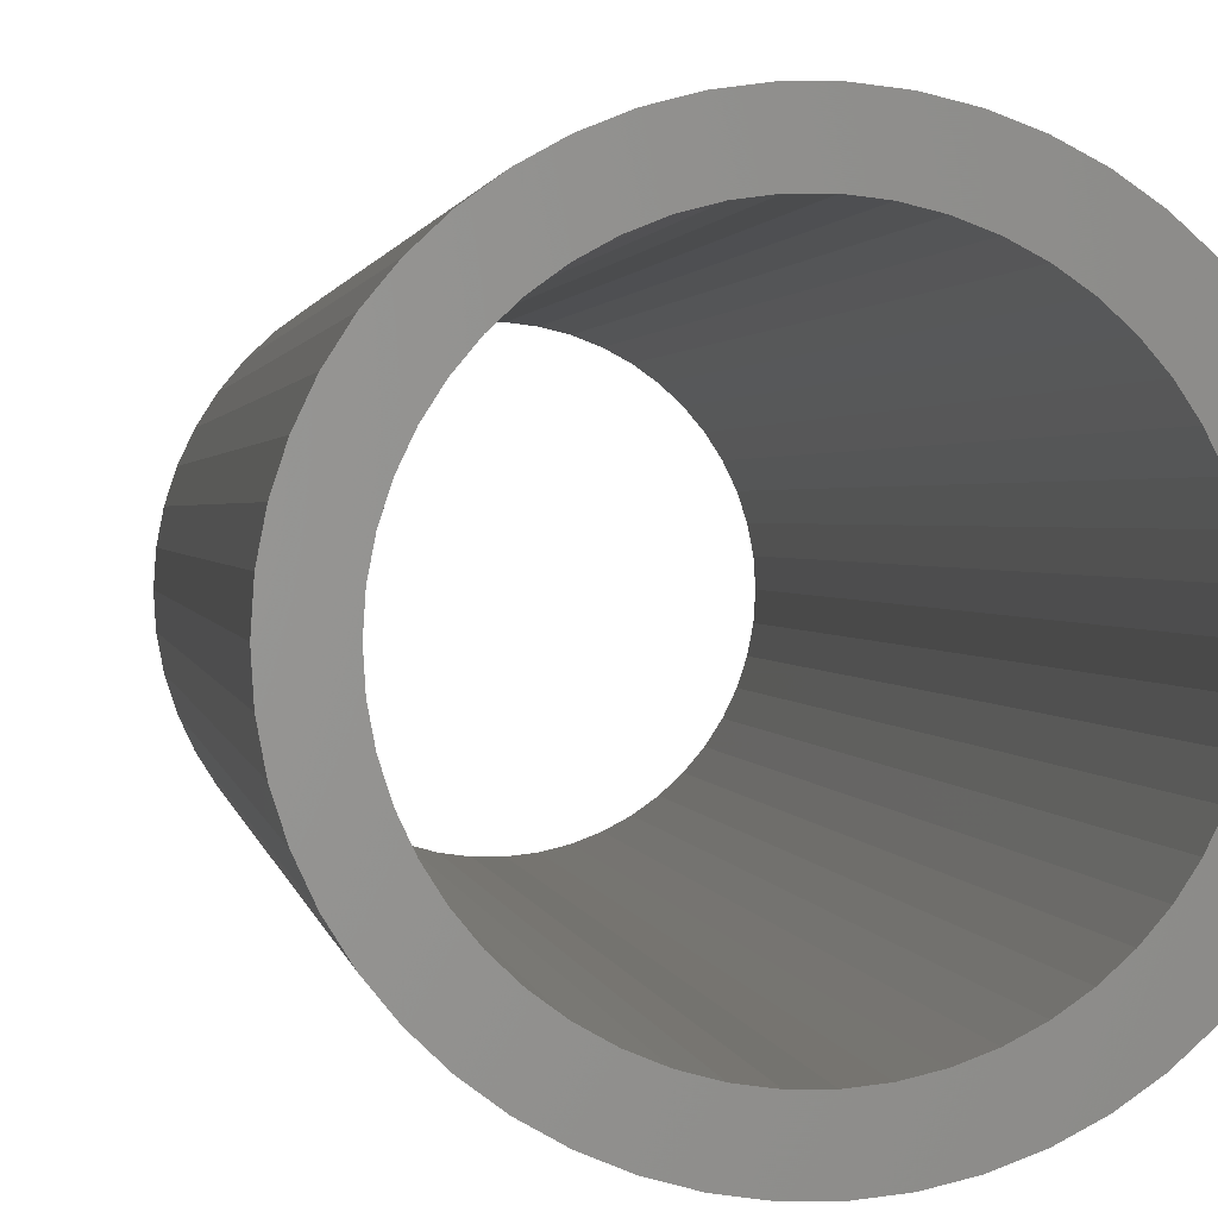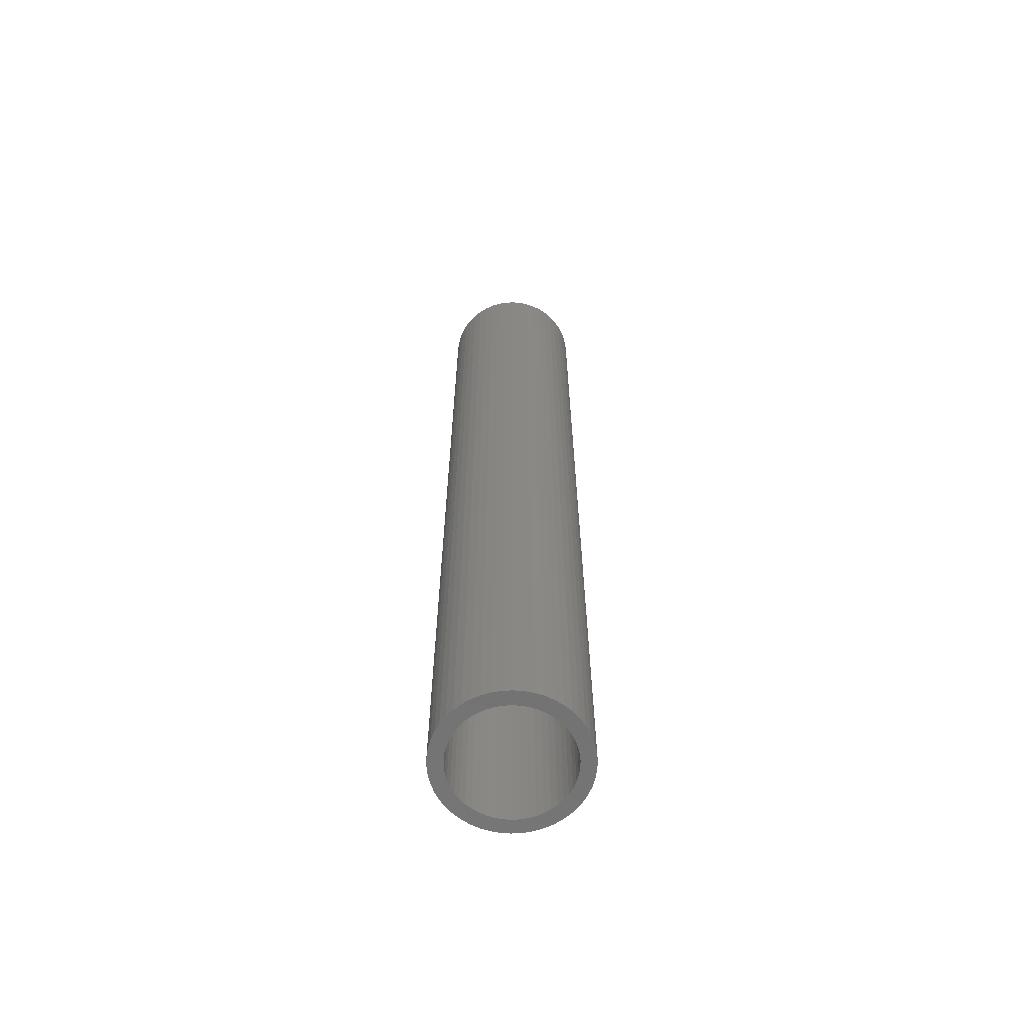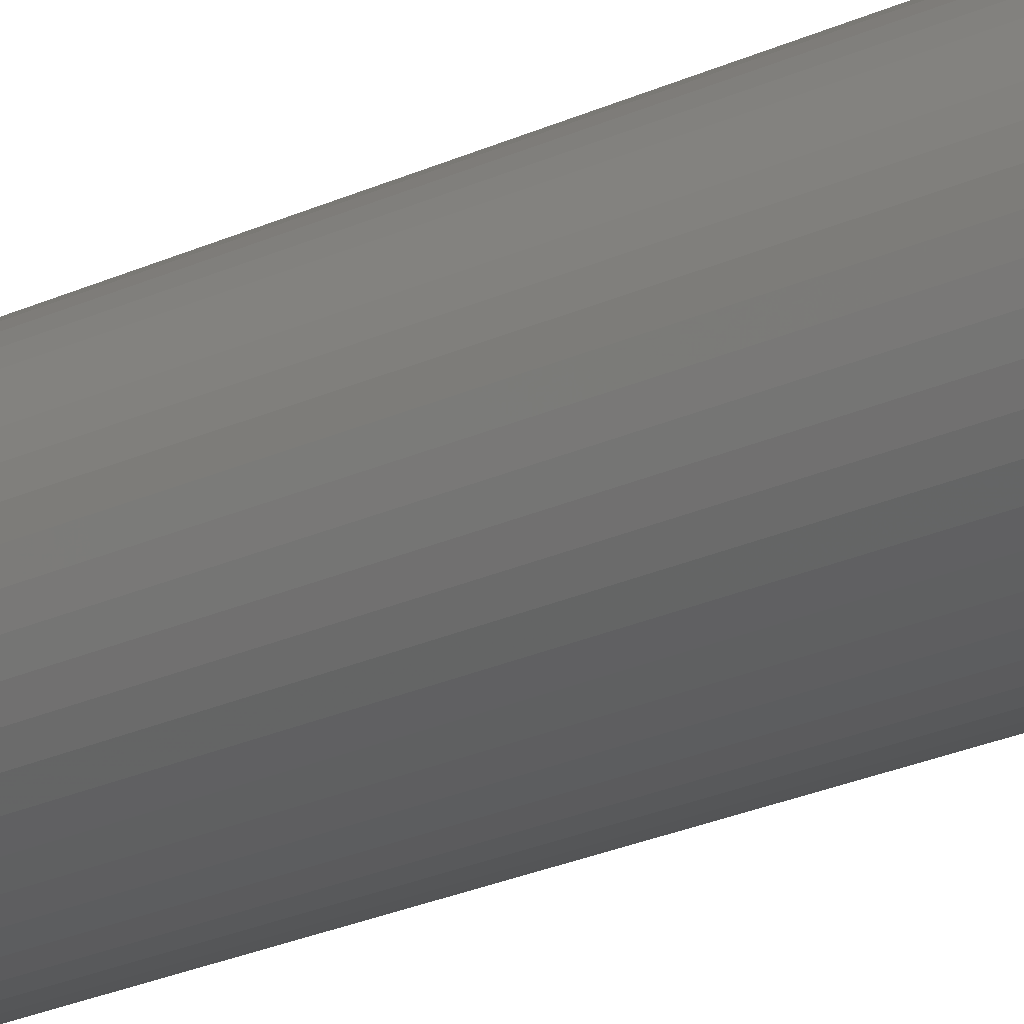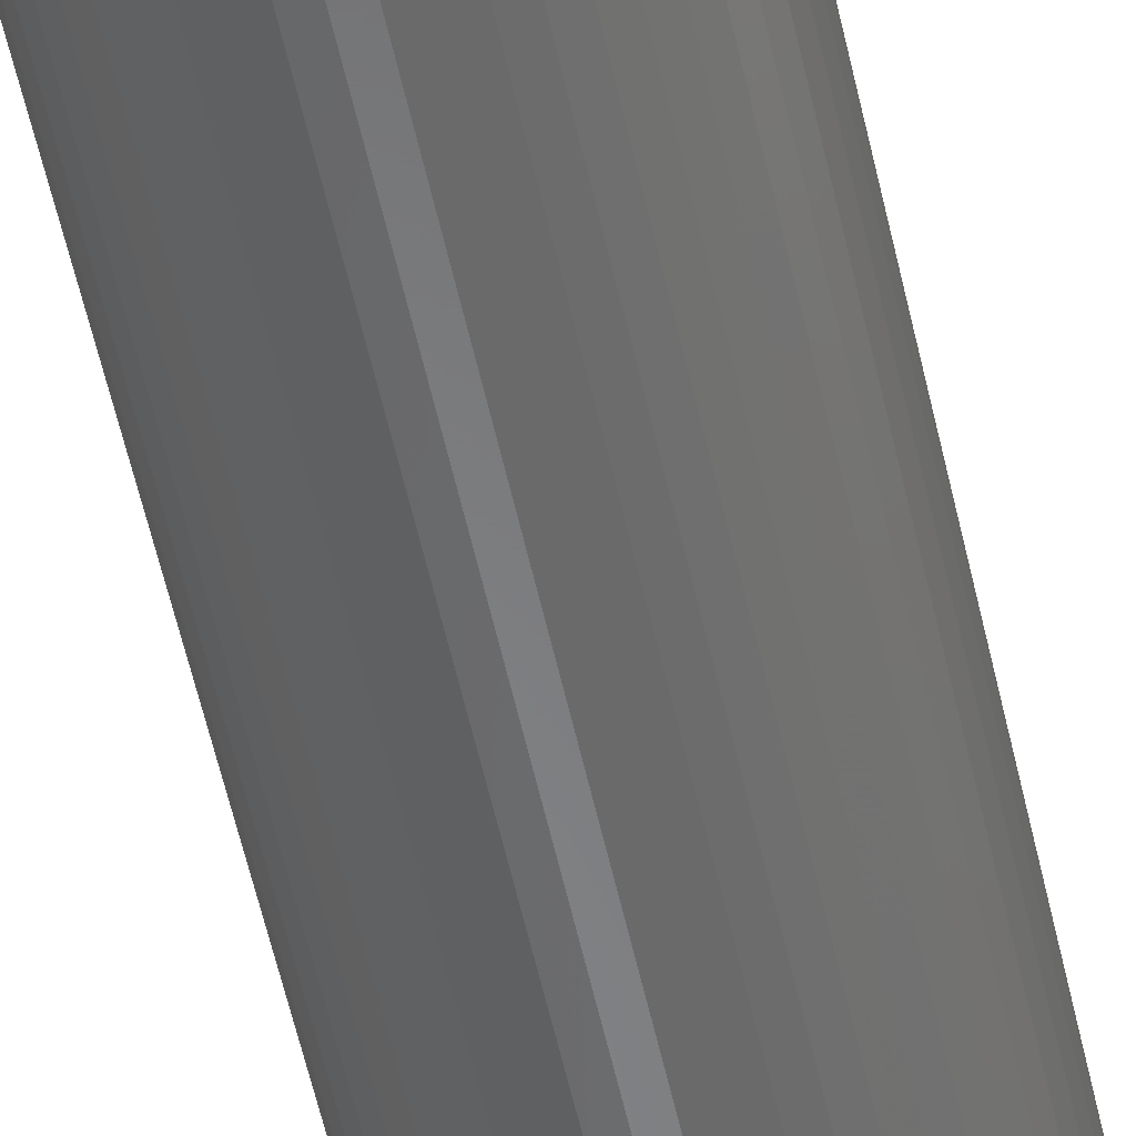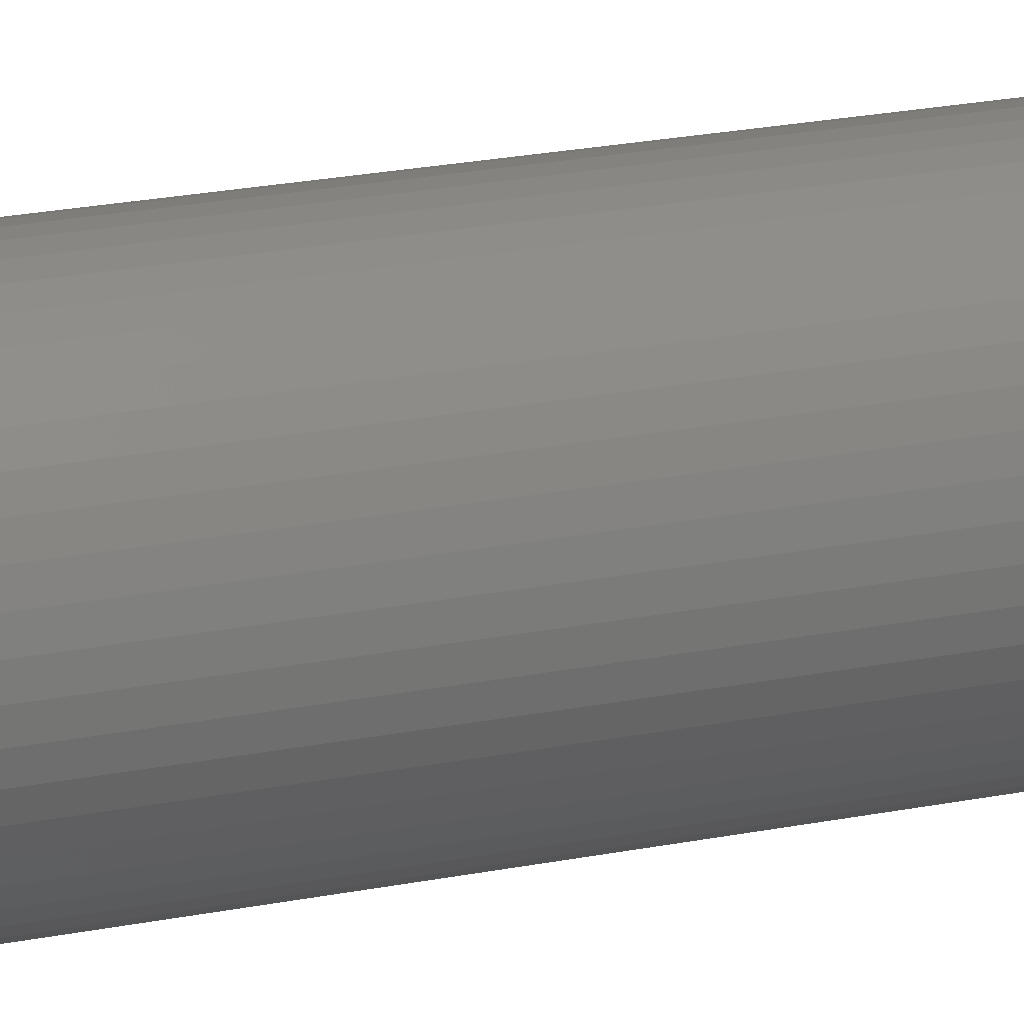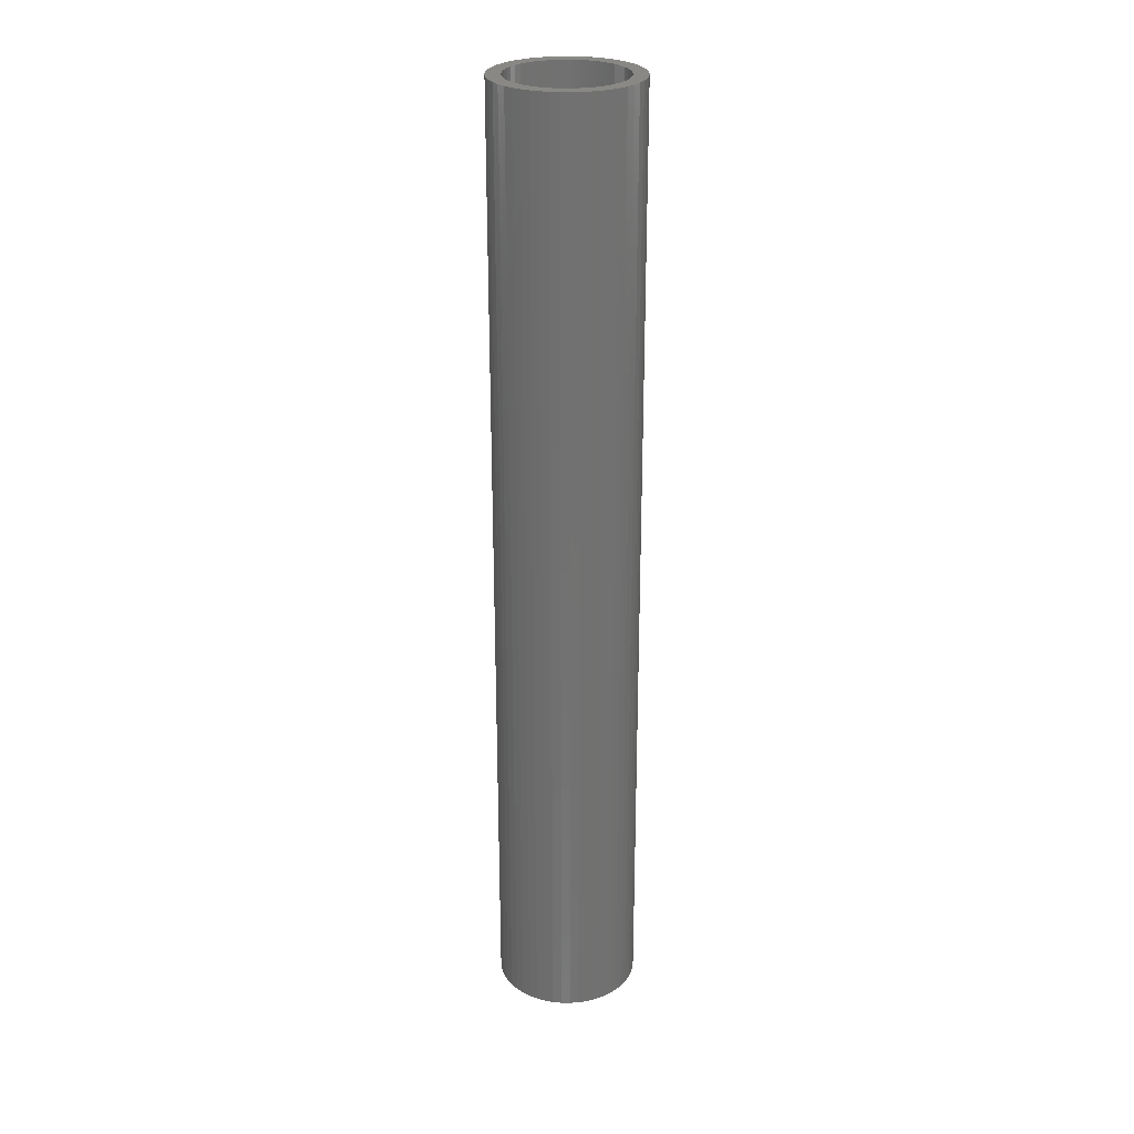
<metadata>
{"format":"stl","ext":"stl","renderer":"f3d","projection":"perspective","resolution":1024,"background":"white","views":[{"elev":0.5,"azim":176.9,"up":"+Y"},{"elev":-63.9,"azim":96.5,"up":"+Z"},{"elev":-21.7,"azim":130.5,"up":"+Y"},{"elev":-54.3,"azim":12.1,"up":"+Y"},{"elev":17.9,"azim":66.6,"up":"+Y"},{"elev":26.5,"azim":51.5,"up":"+Z"}]}
</metadata>
<code>
# stl→obj: 200 verts, 400 faces
v 3.75 0 25
v 3.72 0.47 -25
v 3.72 0.47 25
v 3.75 0 -25
v -3.75 0 -25
v -3.72 0.47 25
v -3.72 0.47 -25
v -3.75 0 25
v 0.2355 3.743 -25
v -0.2355 3.743 25
v 0.2355 3.743 25
v -0.2355 3.743 -25
v -0.2355 -3.743 -25
v 0.2355 -3.743 25
v -0.2355 -3.743 25
v 0.2355 -3.743 -25
v 2.734 2.567 -25
v 2.39 2.889 25
v 2.734 2.567 25
v 2.39 2.889 -25
v -2.39 2.889 -25
v -2.734 2.567 25
v -2.39 2.889 25
v -2.734 2.567 -25
v -1.159 3.566 -25
v -1.597 3.393 25
v -1.159 3.566 25
v -1.597 3.393 -25
v 3.487 -1.38 25
v 3.632 -0.9326 -25
v 3.632 -0.9326 25
v 3.487 -1.38 -25
v 3.487 1.38 25
v 3.286 1.807 -25
v 3.286 1.807 25
v 3.487 1.38 -25
v 3.632 0.9326 -25
v 3.632 0.9326 25
v 3.034 2.204 -25
v 3.034 2.204 25
v 1.597 3.393 -25
v 1.159 3.566 25
v 1.597 3.393 25
v 1.159 3.566 -25
v 0.7027 3.684 25
v 0.7027 3.684 -25
v 2.009 3.166 -25
v 2.009 3.166 25
v -3.487 1.38 -25
v -3.286 1.807 25
v -3.286 1.807 -25
v -3.487 1.38 25
v -3.632 0.9326 -25
v -3.632 0.9326 25
v -0.7027 3.684 -25
v -0.7027 3.684 25
v 1.159 -3.566 -25
v 1.597 -3.393 25
v 1.159 -3.566 25
v 1.597 -3.393 -25
v 2.009 -3.166 25
v 2.009 -3.166 -25
v -3.034 2.204 25
v -3.034 2.204 -25
v 3 0 25
v 2.976 0.376 25
v 3.72 -0.47 25
v 2.906 0.7461 25
v 2.976 -0.376 25
v 2.789 1.104 25
v 2.629 1.445 25
v 2.906 -0.7461 25
v 2.427 1.763 25
v 2.187 2.054 25
v 1.912 2.312 25
v 1.607 2.533 25
v 1.277 2.714 25
v 0.9271 2.853 25
v 0.5621 2.947 25
v 0.1884 2.994 25
v -0.1884 2.994 25
v -0.5621 2.947 25
v -0.9271 2.853 25
v -1.277 2.714 25
v -1.607 2.533 25
v -2.009 3.166 25
v -1.912 2.312 25
v -2.187 2.054 25
v -2.427 1.763 25
v -2.629 1.445 25
v -2.789 1.104 25
v -2.906 0.7461 25
v 2.789 -1.104 25
v 3.286 -1.807 25
v 2.629 -1.445 25
v 3.034 -2.204 25
v 2.427 -1.763 25
v 2.734 -2.567 25
v 2.187 -2.054 25
v 2.39 -2.889 25
v 1.912 -2.312 25
v 1.607 -2.533 25
v 1.277 -2.714 25
v 0.9271 -2.853 25
v 0.7027 -3.684 25
v 0.5621 -2.947 25
v 0.1884 -2.994 25
v -0.1884 -2.994 25
v -0.5621 -2.947 25
v -0.7027 -3.684 25
v -0.9271 -2.853 25
v -1.159 -3.566 25
v -1.277 -2.714 25
v -1.597 -3.393 25
v -1.607 -2.533 25
v -2.009 -3.166 25
v -1.912 -2.312 25
v -2.39 -2.889 25
v -2.187 -2.054 25
v -2.734 -2.567 25
v -2.427 -1.763 25
v -3.034 -2.204 25
v -2.629 -1.445 25
v -3.286 -1.807 25
v -2.789 -1.104 25
v -3.487 -1.38 25
v -2.906 -0.7461 25
v -3.632 -0.9326 25
v -2.976 -0.376 25
v -3.72 -0.47 25
v -3 0 25
v -2.976 0.376 25
v -2.009 3.166 -25
v 3.72 -0.47 -25
v 3.286 -1.807 -25
v 3.034 -2.204 -25
v 3 0 -25
v 2.976 -0.376 -25
v 2.906 -0.7461 -25
v 2.976 0.376 -25
v 2.789 -1.104 -25
v 2.629 -1.445 -25
v 2.906 0.7461 -25
v 2.427 -1.763 -25
v 2.734 -2.567 -25
v 2.187 -2.054 -25
v 2.39 -2.889 -25
v 1.912 -2.312 -25
v 1.607 -2.533 -25
v 1.277 -2.714 -25
v 0.9271 -2.853 -25
v 0.7027 -3.684 -25
v 0.5621 -2.947 -25
v 0.1884 -2.994 -25
v -0.1884 -2.994 -25
v -0.5621 -2.947 -25
v -0.7027 -3.684 -25
v -0.9271 -2.853 -25
v -1.159 -3.566 -25
v -1.277 -2.714 -25
v -1.597 -3.393 -25
v -1.607 -2.533 -25
v -2.009 -3.166 -25
v -1.912 -2.312 -25
v -2.39 -2.889 -25
v -2.187 -2.054 -25
v -2.734 -2.567 -25
v -2.427 -1.763 -25
v -3.034 -2.204 -25
v -2.629 -1.445 -25
v -3.286 -1.807 -25
v -2.789 -1.104 -25
v -3.487 -1.38 -25
v -2.906 -0.7461 -25
v 2.789 1.104 -25
v 2.629 1.445 -25
v 2.427 1.763 -25
v 2.187 2.054 -25
v 1.912 2.312 -25
v 1.607 2.533 -25
v 1.277 2.714 -25
v 0.9271 2.853 -25
v 0.5621 2.947 -25
v 0.1884 2.994 -25
v -0.1884 2.994 -25
v -0.5621 2.947 -25
v -0.9271 2.853 -25
v -1.277 2.714 -25
v -1.607 2.533 -25
v -1.912 2.312 -25
v -2.187 2.054 -25
v -2.427 1.763 -25
v -2.629 1.445 -25
v -2.789 1.104 -25
v -2.906 0.7461 -25
v -2.976 0.376 -25
v -3 0 -25
v -3.632 -0.9326 -25
v -2.976 -0.376 -25
v -3.72 -0.47 -25
f 1 2 3
f 2 1 4
f 5 6 7
f 6 5 8
f 9 10 11
f 10 9 12
f 13 14 15
f 14 13 16
f 17 18 19
f 18 17 20
f 21 22 23
f 22 21 24
f 25 26 27
f 26 25 28
f 29 30 31
f 30 29 32
f 33 34 35
f 34 33 36
f 3 37 38
f 37 3 2
f 35 39 40
f 39 35 34
f 41 42 43
f 42 41 44
f 44 45 42
f 45 44 46
f 47 43 48
f 43 47 41
f 49 50 51
f 50 49 52
f 53 52 49
f 52 53 54
f 55 27 56
f 27 55 25
f 57 58 59
f 58 57 60
f 60 61 58
f 61 60 62
f 38 36 33
f 36 38 37
f 40 17 19
f 17 40 39
f 46 11 45
f 11 46 9
f 20 48 18
f 48 20 47
f 51 63 64
f 63 51 50
f 64 22 24
f 22 64 63
f 7 54 53
f 54 7 6
f 65 1 3
f 66 3 38
f 1 65 67
f 68 38 33
f 69 67 65
f 70 33 35
f 67 69 31
f 71 35 40
f 72 31 69
f 31 72 29
f 3 66 65
f 38 68 66
f 33 70 68
f 73 40 19
f 35 71 70
f 40 73 71
f 74 19 18
f 19 74 73
f 75 18 48
f 18 75 74
f 48 76 75
f 43 76 48
f 43 77 76
f 42 77 43
f 42 78 77
f 45 78 42
f 45 79 78
f 11 79 45
f 11 80 79
f 11 81 80
f 10 81 11
f 10 82 81
f 56 82 10
f 56 83 82
f 27 83 56
f 27 84 83
f 26 84 27
f 26 85 84
f 86 85 26
f 85 86 87
f 23 87 86
f 87 23 88
f 22 88 23
f 88 22 89
f 63 89 22
f 89 63 90
f 50 90 63
f 90 50 91
f 91 52 92
f 52 91 50
f 93 29 72
f 29 93 94
f 95 94 93
f 94 95 96
f 97 96 95
f 96 97 98
f 99 98 97
f 98 99 100
f 101 100 99
f 100 101 61
f 102 61 101
f 102 58 61
f 103 58 102
f 103 59 58
f 104 59 103
f 104 105 59
f 106 105 104
f 106 14 105
f 107 14 106
f 108 14 107
f 108 15 14
f 109 15 108
f 109 110 15
f 111 110 109
f 111 112 110
f 113 112 111
f 113 114 112
f 115 114 113
f 116 115 117
f 115 116 114
f 118 117 119
f 117 118 116
f 120 119 121
f 122 121 123
f 119 120 118
f 124 123 125
f 126 125 127
f 128 127 129
f 121 122 120
f 130 129 131
f 54 92 52
f 92 54 132
f 123 124 122
f 6 132 54
f 125 126 124
f 132 6 131
f 127 128 126
f 8 131 6
f 129 130 128
f 131 8 130
f 28 86 26
f 86 28 133
f 133 23 86
f 23 133 21
f 12 56 10
f 56 12 55
f 67 4 1
f 4 67 134
f 96 135 94
f 135 96 136
f 31 134 67
f 134 31 30
f 137 4 134
f 138 134 30
f 4 137 2
f 139 30 32
f 140 2 137
f 141 32 135
f 2 140 37
f 142 135 136
f 143 37 140
f 37 143 36
f 134 138 137
f 30 139 138
f 32 141 139
f 144 136 145
f 135 142 141
f 136 144 142
f 146 145 147
f 145 146 144
f 148 147 62
f 147 148 146
f 62 149 148
f 60 149 62
f 60 150 149
f 57 150 60
f 57 151 150
f 152 151 57
f 152 153 151
f 16 153 152
f 16 154 153
f 16 155 154
f 13 155 16
f 13 156 155
f 157 156 13
f 157 158 156
f 159 158 157
f 159 160 158
f 161 160 159
f 161 162 160
f 163 162 161
f 162 163 164
f 165 164 163
f 164 165 166
f 167 166 165
f 166 167 168
f 169 168 167
f 168 169 170
f 171 170 169
f 170 171 172
f 172 173 174
f 173 172 171
f 175 36 143
f 36 175 34
f 176 34 175
f 34 176 39
f 177 39 176
f 39 177 17
f 178 17 177
f 17 178 20
f 179 20 178
f 20 179 47
f 180 47 179
f 180 41 47
f 181 41 180
f 181 44 41
f 182 44 181
f 182 46 44
f 183 46 182
f 183 9 46
f 184 9 183
f 185 9 184
f 185 12 9
f 186 12 185
f 186 55 12
f 187 55 186
f 187 25 55
f 188 25 187
f 188 28 25
f 189 28 188
f 133 189 190
f 189 133 28
f 21 190 191
f 190 21 133
f 24 191 192
f 64 192 193
f 191 24 21
f 51 193 194
f 49 194 195
f 53 195 196
f 192 64 24
f 7 196 197
f 198 174 173
f 174 198 199
f 193 51 64
f 200 199 198
f 194 49 51
f 199 200 197
f 195 53 49
f 5 197 200
f 196 7 53
f 197 5 7
f 16 105 14
f 105 16 152
f 62 100 61
f 100 62 147
f 94 32 29
f 32 94 135
f 159 110 112
f 110 159 157
f 167 122 169
f 122 167 120
f 169 124 171
f 124 169 122
f 173 128 198
f 128 173 126
f 147 98 100
f 98 147 145
f 157 15 110
f 15 157 13
f 161 112 114
f 112 161 159
f 167 118 120
f 118 167 165
f 171 126 173
f 126 171 124
f 198 130 200
f 130 198 128
f 200 8 5
f 8 200 130
f 98 136 96
f 136 98 145
f 152 59 105
f 59 152 57
f 163 114 116
f 114 163 161
f 165 116 118
f 116 165 163
f 137 66 140
f 66 137 65
f 131 196 132
f 196 131 197
f 185 80 81
f 80 185 184
f 154 108 107
f 108 154 155
f 179 74 75
f 74 179 178
f 191 87 88
f 87 191 190
f 188 83 84
f 83 188 187
f 144 95 142
f 95 144 97
f 175 71 176
f 71 175 70
f 140 68 143
f 68 140 66
f 182 77 78
f 77 182 181
f 183 78 79
f 78 183 182
f 180 75 76
f 75 180 179
f 91 193 90
f 193 91 194
f 92 194 91
f 194 92 195
f 187 82 83
f 82 187 186
f 153 107 106
f 107 153 154
f 143 70 175
f 70 143 68
f 177 74 178
f 74 177 73
f 176 73 177
f 73 176 71
f 184 79 80
f 79 184 183
f 181 76 77
f 76 181 180
f 90 192 89
f 192 90 193
f 89 191 88
f 191 89 192
f 132 195 92
f 195 132 196
f 189 84 85
f 84 189 188
f 190 85 87
f 85 190 189
f 186 81 82
f 81 186 185
f 146 101 99
f 101 146 148
f 139 69 138
f 69 139 72
f 142 93 141
f 93 142 95
f 146 97 144
f 97 146 99
f 138 65 137
f 65 138 69
f 164 119 117
f 119 164 166
f 121 170 123
f 170 121 168
f 125 174 127
f 174 125 172
f 129 197 131
f 197 129 199
f 150 104 103
f 104 150 151
f 151 106 104
f 106 151 153
f 148 102 101
f 102 148 149
f 149 103 102
f 103 149 150
f 141 72 139
f 72 141 93
f 155 109 108
f 109 155 156
f 162 117 115
f 117 162 164
f 123 172 125
f 172 123 170
f 127 199 129
f 199 127 174
f 156 111 109
f 111 156 158
f 158 113 111
f 113 158 160
f 160 115 113
f 115 160 162
f 119 168 121
f 168 119 166

</code>
